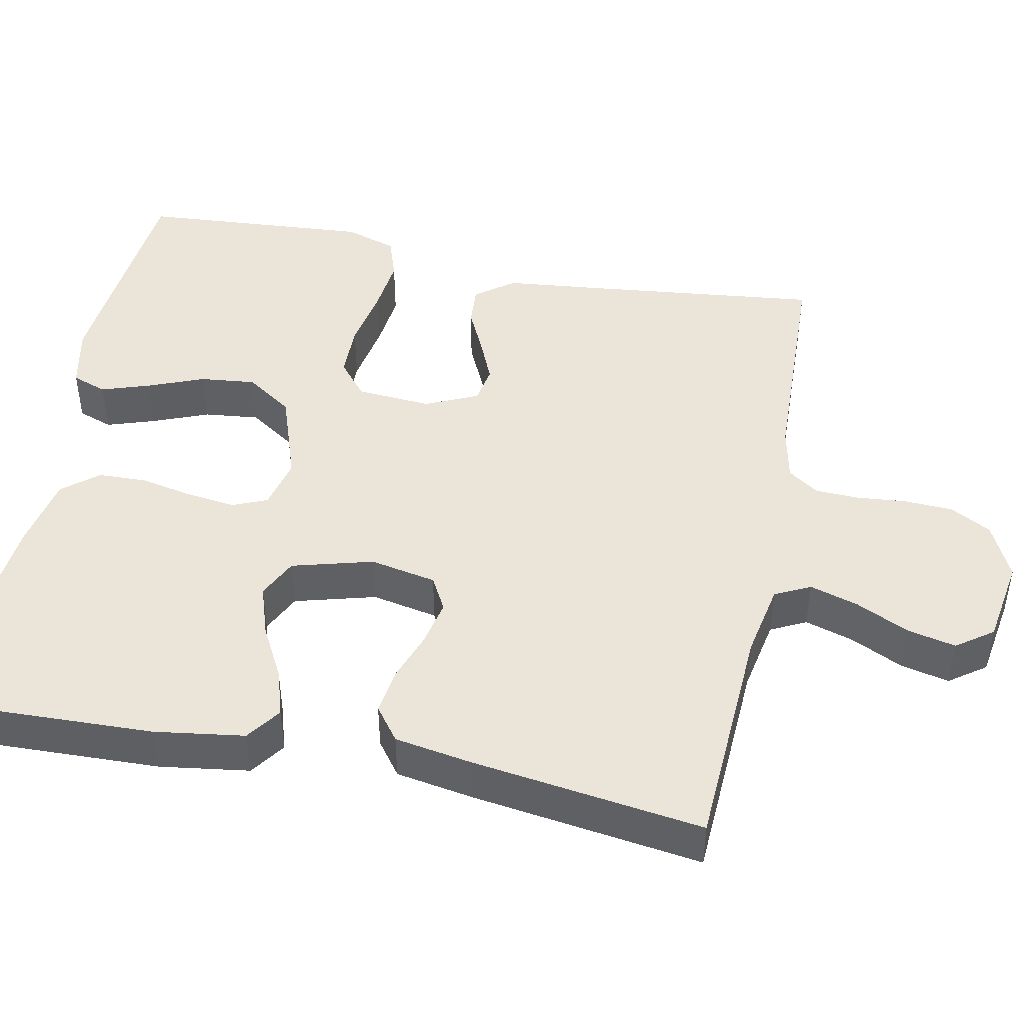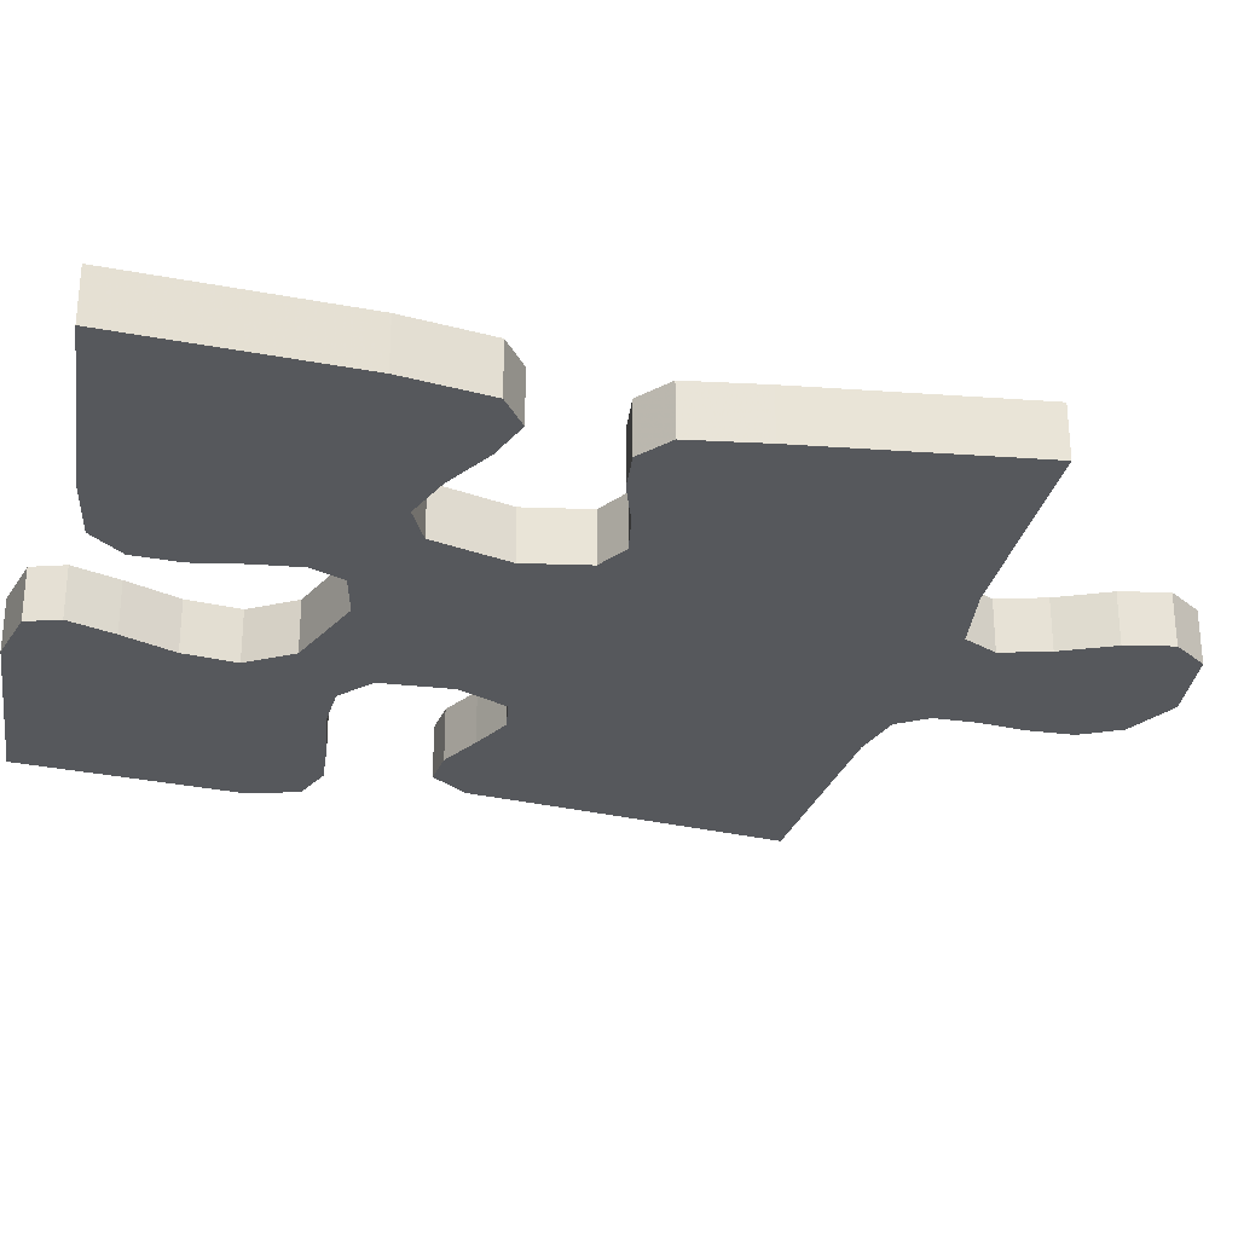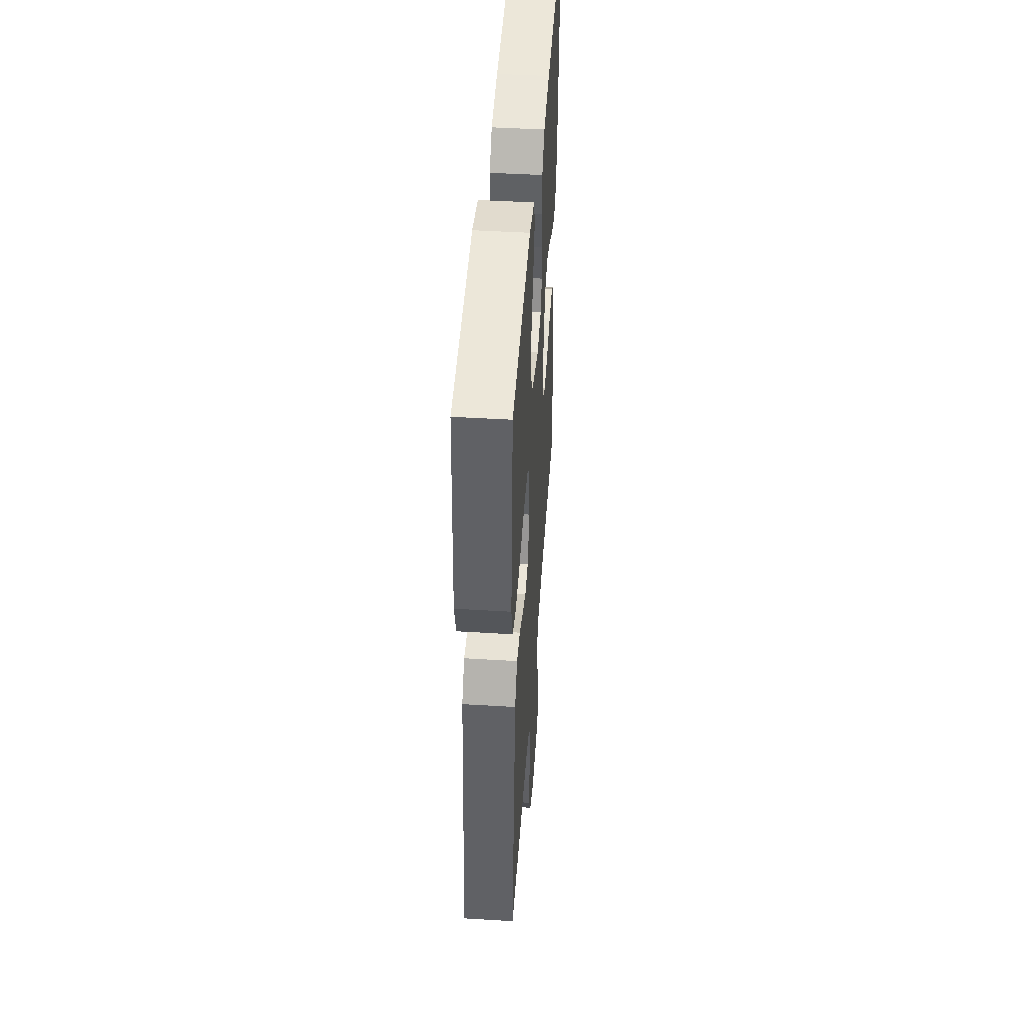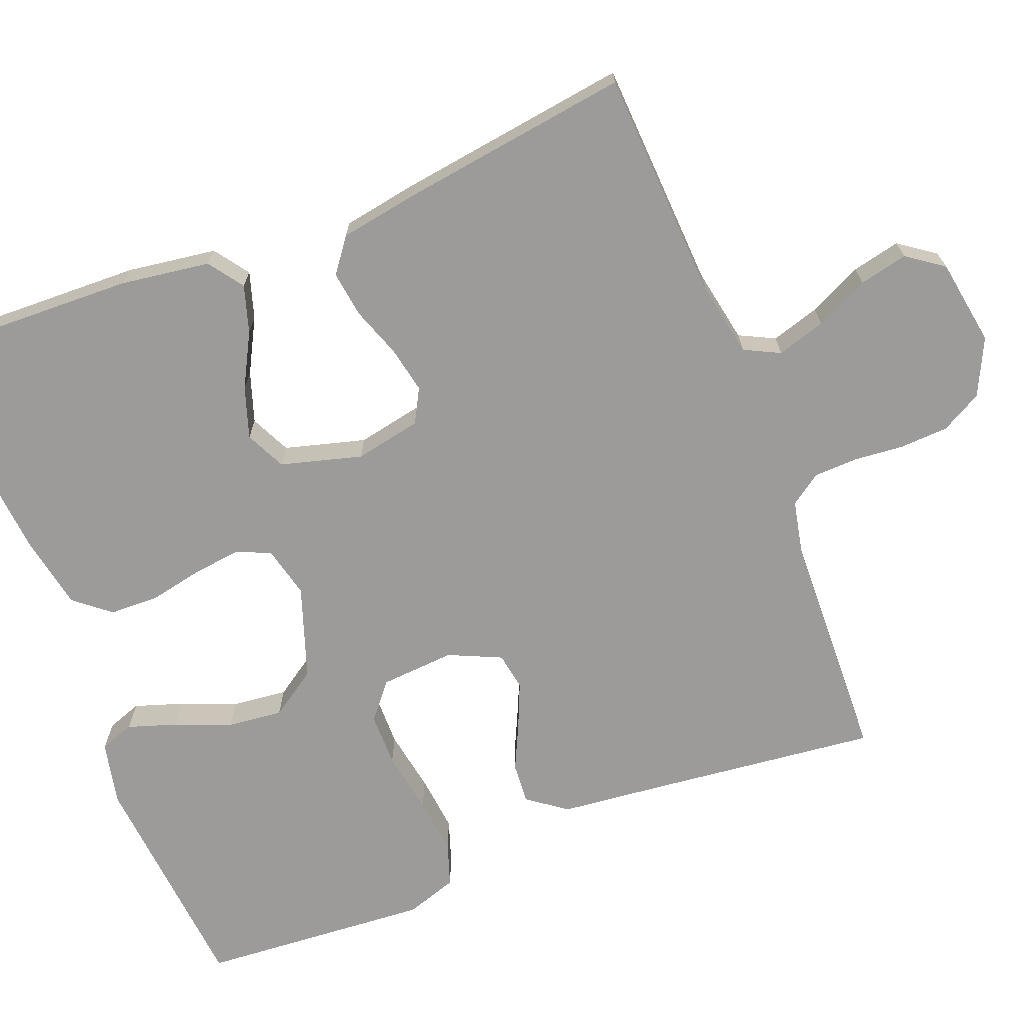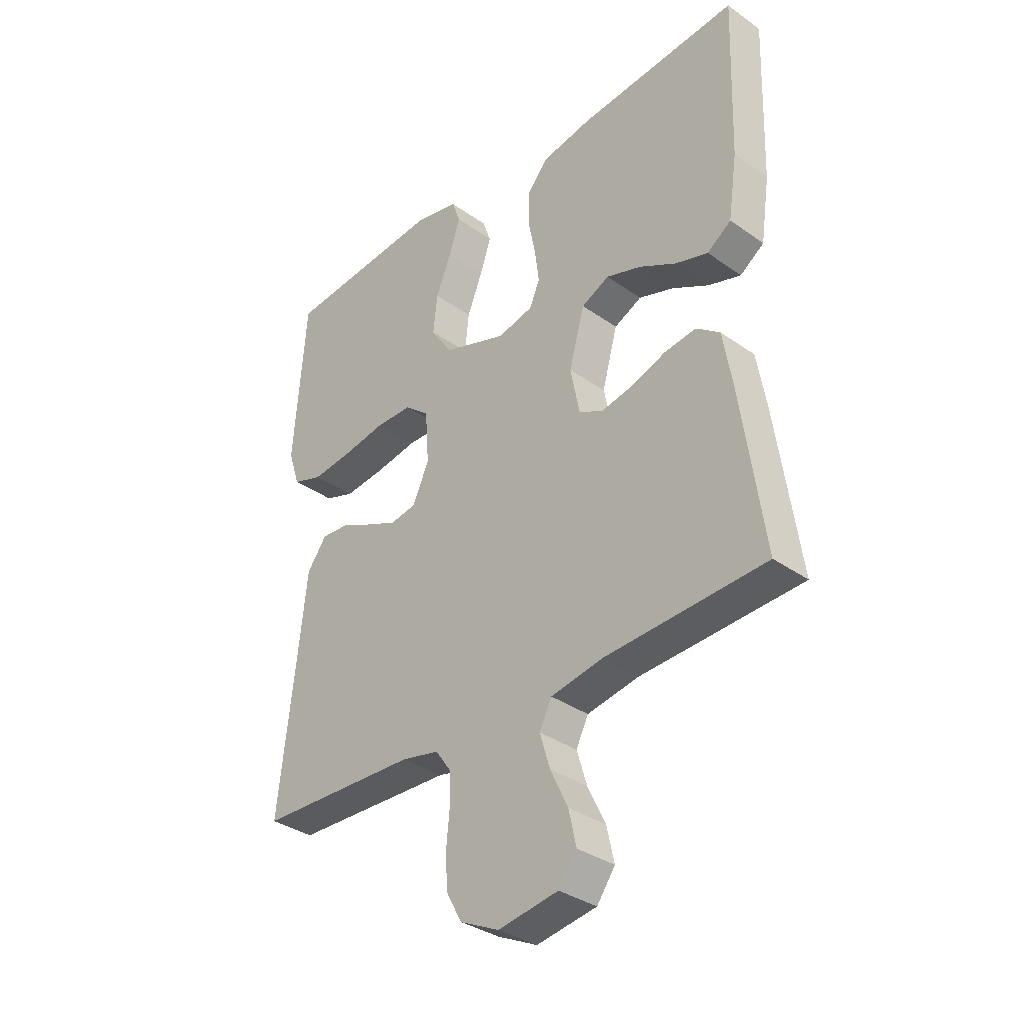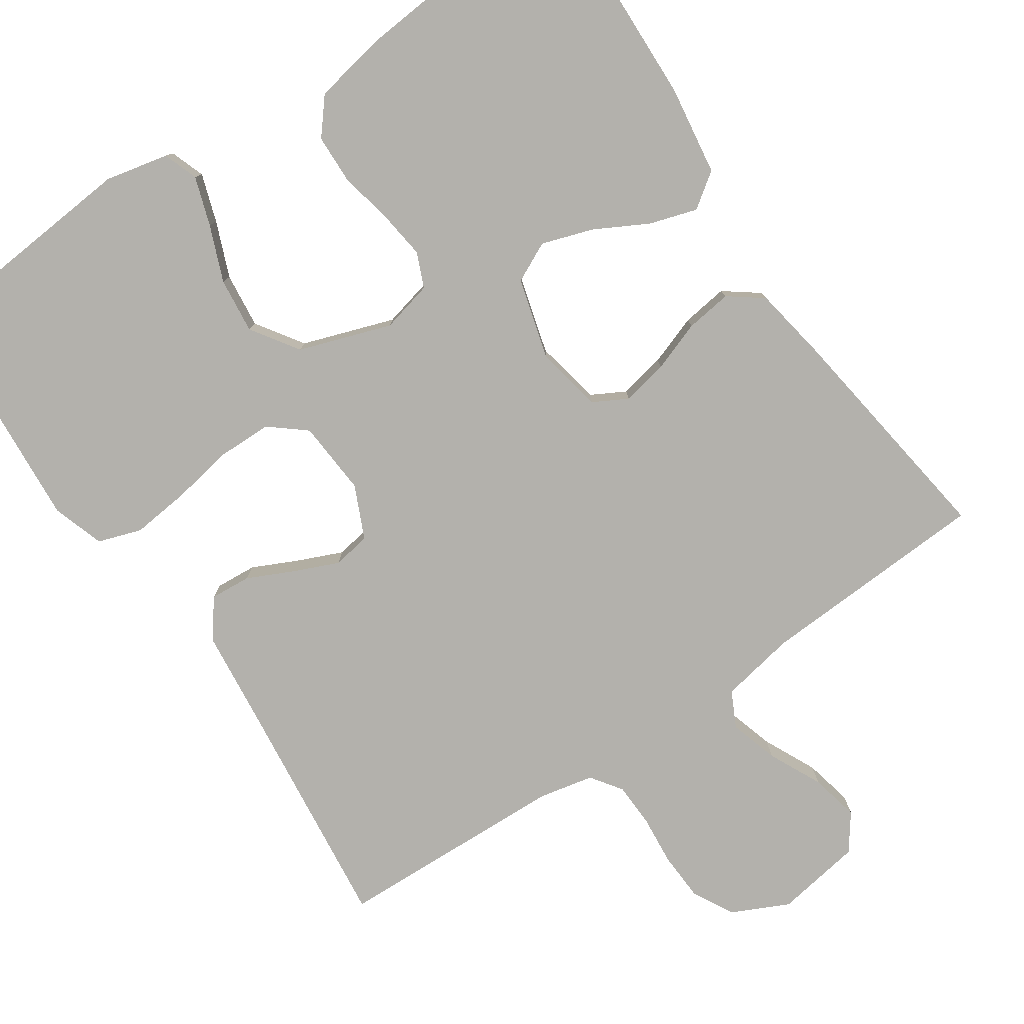
<metadata>
{"format":"obj","ext":"obj","renderer":"f3d","projection":"perspective","resolution":1024,"background":"white","views":[{"elev":45.5,"azim":101.5,"up":"+Y"},{"elev":-27.8,"azim":75.7,"up":"+Y"},{"elev":46.0,"azim":-86.0,"up":"+Z"},{"elev":-69.7,"azim":111.5,"up":"+Y"},{"elev":-34.6,"azim":46.5,"up":"+Z"},{"elev":-79.0,"azim":34.1,"up":"+Y"}]}
</metadata>
<code>
v -0.5 0.07 -0.5
v -0.466 0.07 -0.2
v -0.452 0.07 -0.069
v -0.415 0.07 -0.019
v -0.362 0.07 -0.023
v -0.303 0.07 -0.051
v -0.245 0.07 -0.076
v -0.196 0.07 -0.068
v -0.165 0.07 0
v -0.172 0.07 0.097
v -0.218 0.07 0.135
v -0.288 0.07 0.136
v -0.369 0.07 0.122
v -0.444 0.07 0.114
v -0.5 0.07 0.133
v -0.522 0.07 0.2
v -0.5 0.07 0.5
v -0.2 0.07 0.526
v -0.118 0.07 0.508
v -0.102 0.07 0.463
v -0.123 0.07 0.4
v -0.152 0.07 0.328
v -0.16 0.07 0.256
v -0.119 0.07 0.195
v 0 0.07 0.154
v 0.067 0.07 0.17
v 0.086 0.07 0.215
v 0.078 0.07 0.278
v 0.064 0.07 0.346
v 0.066 0.07 0.41
v 0.104 0.07 0.456
v 0.2 0.07 0.474
v 0.5 0.07 0.5
v 0.49 0.07 0.2
v 0.473 0.07 0.084
v 0.428 0.07 0.052
v 0.367 0.07 0.071
v 0.298 0.07 0.108
v 0.232 0.07 0.13
v 0.18 0.07 0.105
v 0.151 0.07 0
v 0.168 0.07 -0.086
v 0.212 0.07 -0.11
v 0.272 0.07 -0.098
v 0.337 0.07 -0.075
v 0.397 0.07 -0.067
v 0.441 0.07 -0.1
v 0.458 0.07 -0.2
v 0.5 0.07 -0.5
v 0.2 0.07 -0.515
v 0.103 0.07 -0.533
v 0.08 0.07 -0.579
v 0.099 0.07 -0.642
v 0.132 0.07 -0.711
v 0.146 0.07 -0.774
v 0.112 0.07 -0.821
v 0 0.07 -0.839
v -0.073 0.07 -0.804
v -0.102 0.07 -0.751
v -0.105 0.07 -0.687
v -0.099 0.07 -0.623
v -0.101 0.07 -0.566
v -0.129 0.07 -0.526
v -0.2 0.07 -0.511
v -0.5 0 -0.5
v -0.466 0 -0.2
v -0.452 0 -0.069
v -0.415 0 -0.019
v -0.362 0 -0.023
v -0.303 0 -0.051
v -0.245 0 -0.076
v -0.196 0 -0.068
v -0.165 0 0
v -0.172 0 0.097
v -0.218 0 0.135
v -0.288 0 0.136
v -0.369 0 0.122
v -0.444 0 0.114
v -0.5 0 0.133
v -0.522 0 0.2
v -0.5 0 0.5
v -0.2 0 0.526
v -0.118 0 0.508
v -0.102 0 0.463
v -0.123 0 0.4
v -0.152 0 0.328
v -0.16 0 0.256
v -0.119 0 0.195
v 0 0 0.154
v 0.067 0 0.17
v 0.086 0 0.215
v 0.078 0 0.278
v 0.064 0 0.346
v 0.066 0 0.41
v 0.104 0 0.456
v 0.2 0 0.474
v 0.5 0 0.5
v 0.49 0 0.2
v 0.473 0 0.084
v 0.428 0 0.052
v 0.367 0 0.071
v 0.298 0 0.108
v 0.232 0 0.13
v 0.18 0 0.105
v 0.151 0 0
v 0.168 0 -0.086
v 0.212 0 -0.11
v 0.272 0 -0.098
v 0.337 0 -0.075
v 0.397 0 -0.067
v 0.441 0 -0.1
v 0.458 0 -0.2
v 0.5 0 -0.5
v 0.2 0 -0.515
v 0.103 0 -0.533
v 0.08 0 -0.579
v 0.099 0 -0.642
v 0.132 0 -0.711
v 0.146 0 -0.774
v 0.112 0 -0.821
v 0 0 -0.839
v -0.073 0 -0.804
v -0.102 0 -0.751
v -0.105 0 -0.687
v -0.099 0 -0.623
v -0.101 0 -0.566
v -0.129 0 -0.526
v -0.2 0 -0.511
f 58 59 60 61
f 58 61 62
f 57 58 62
f 56 57 62
f 53 54 55 56
f 52 53 56 62
f 51 52 62 63
f 47 48 49 50
f 44 45 46 47
f 43 44 47 50
f 42 43 50 51
f 35 36 37 38
f 35 38 39
f 34 35 39
f 33 34 39
f 32 33 39 40
f 28 29 30 31
f 27 28 31 32
f 26 27 32 40
f 19 20 21 22
f 17 18 19 22
f 17 22 23
f 16 17 23 24
f 12 13 14 15
f 12 15 16 24
f 3 4 5 6
f 2 3 6 7
f 64 1 2 7
f 63 64 7 8
f 41 42 51 63
f 41 63 8 9
f 25 26 40 41
f 25 41 9 10
f 11 12 24 25
f 10 11 25
f 125 124 123 122
f 126 125 122
f 126 122 121
f 126 121 120
f 120 119 118 117
f 126 120 117 116
f 127 126 116 115
f 114 113 112 111
f 111 110 109 108
f 114 111 108 107
f 115 114 107 106
f 102 101 100 99
f 103 102 99
f 103 99 98
f 103 98 97
f 104 103 97 96
f 95 94 93 92
f 96 95 92 91
f 104 96 91 90
f 86 85 84 83
f 86 83 82 81
f 87 86 81
f 88 87 81 80
f 79 78 77 76
f 88 80 79 76
f 70 69 68 67
f 71 70 67 66
f 71 66 65 128
f 72 71 128 127
f 127 115 106 105
f 73 72 127 105
f 105 104 90 89
f 74 73 105 89
f 89 88 76 75
f 89 75 74
f 1 65 66 2
f 2 66 67 3
f 3 67 68 4
f 4 68 69 5
f 5 69 70 6
f 6 70 71 7
f 7 71 72 8
f 8 72 73 9
f 9 73 74 10
f 10 74 75 11
f 11 75 76 12
f 12 76 77 13
f 13 77 78 14
f 14 78 79 15
f 15 79 80 16
f 16 80 81 17
f 17 81 82 18
f 18 82 83 19
f 19 83 84 20
f 20 84 85 21
f 21 85 86 22
f 22 86 87 23
f 23 87 88 24
f 24 88 89 25
f 25 89 90 26
f 26 90 91 27
f 27 91 92 28
f 28 92 93 29
f 29 93 94 30
f 30 94 95 31
f 31 95 96 32
f 32 96 97 33
f 33 97 98 34
f 34 98 99 35
f 35 99 100 36
f 36 100 101 37
f 37 101 102 38
f 38 102 103 39
f 39 103 104 40
f 40 104 105 41
f 41 105 106 42
f 42 106 107 43
f 43 107 108 44
f 44 108 109 45
f 45 109 110 46
f 46 110 111 47
f 47 111 112 48
f 48 112 113 49
f 49 113 114 50
f 50 114 115 51
f 51 115 116 52
f 52 116 117 53
f 53 117 118 54
f 54 118 119 55
f 55 119 120 56
f 56 120 121 57
f 57 121 122 58
f 58 122 123 59
f 59 123 124 60
f 60 124 125 61
f 61 125 126 62
f 62 126 127 63
f 63 127 128 64
f 64 128 65 1

</code>
